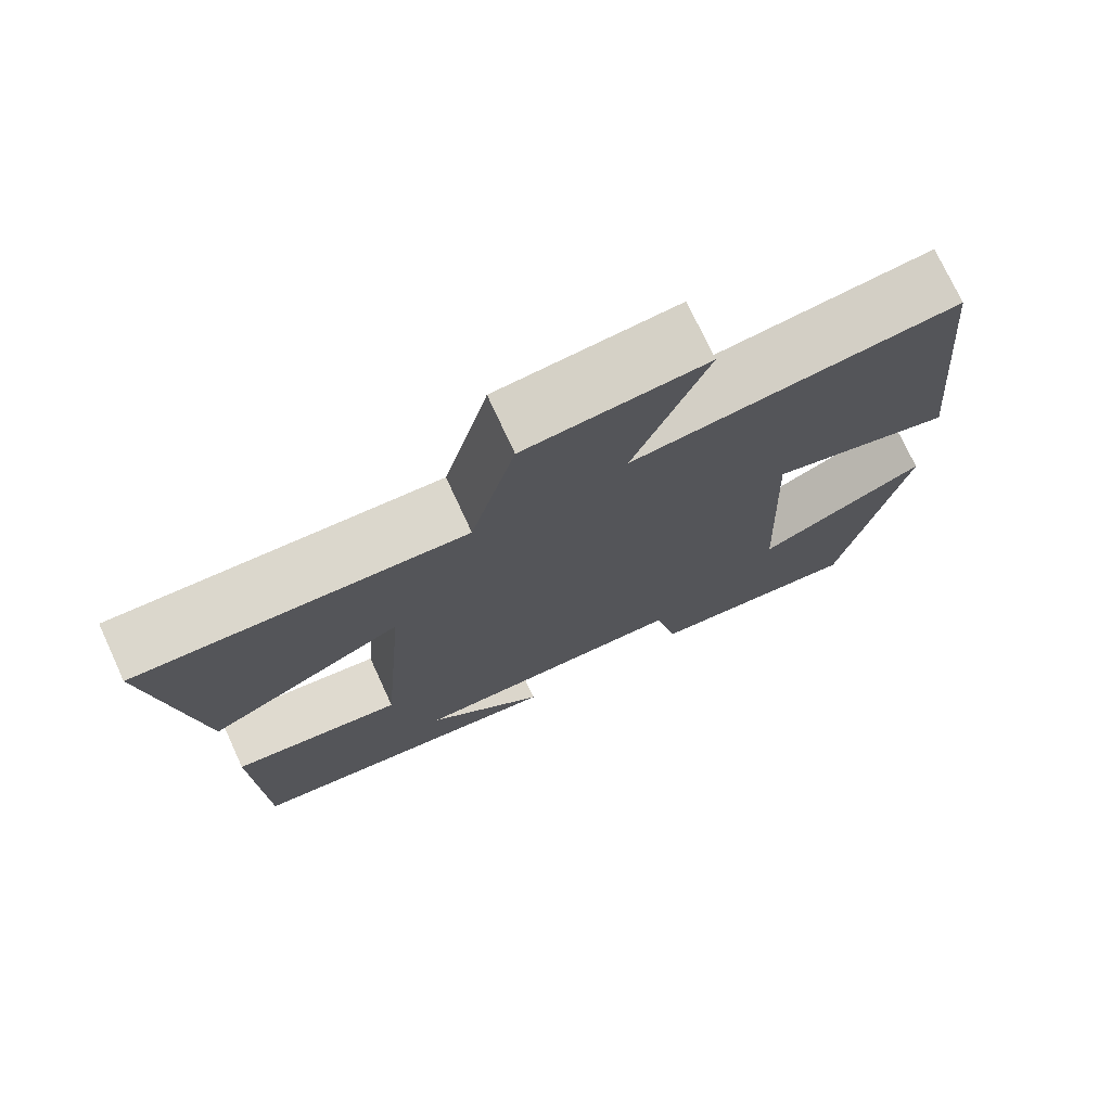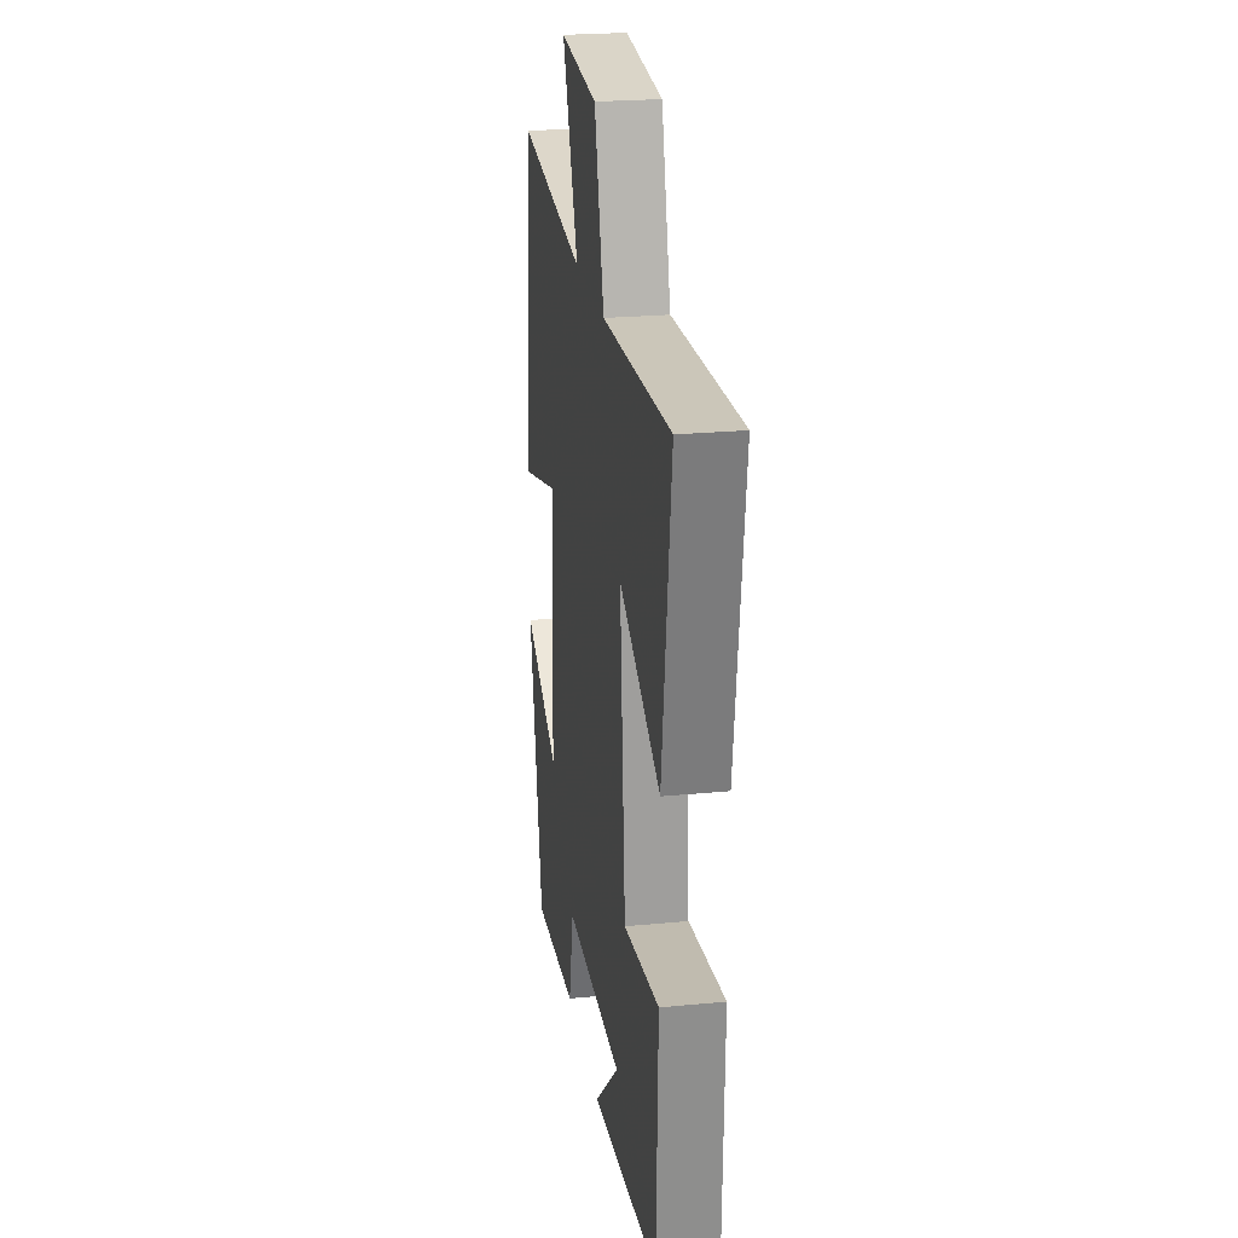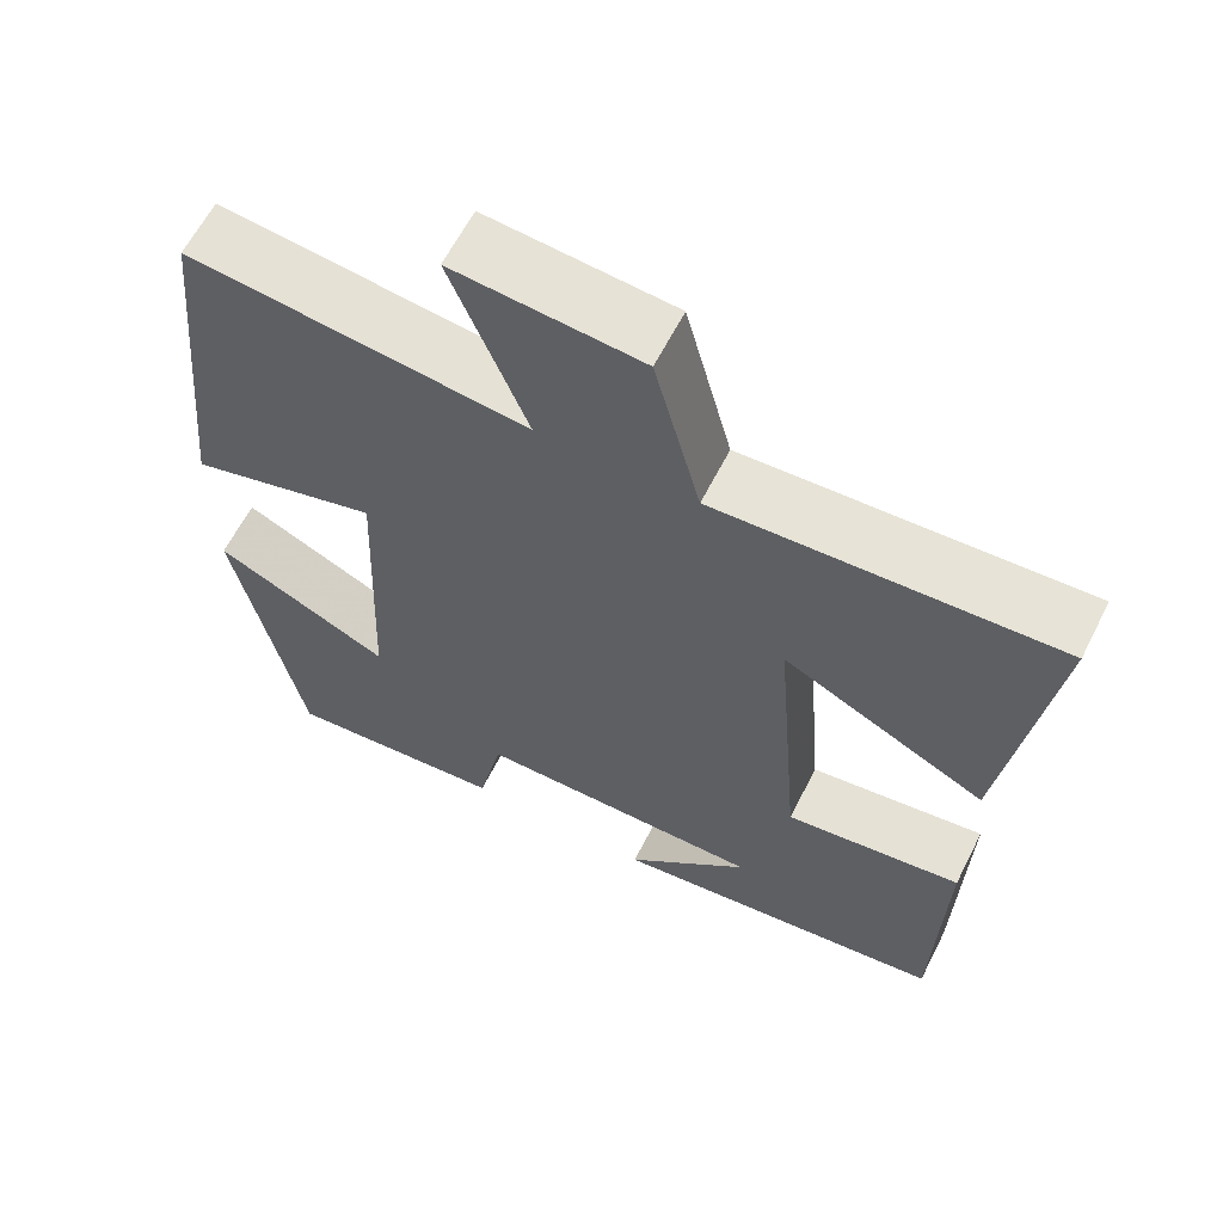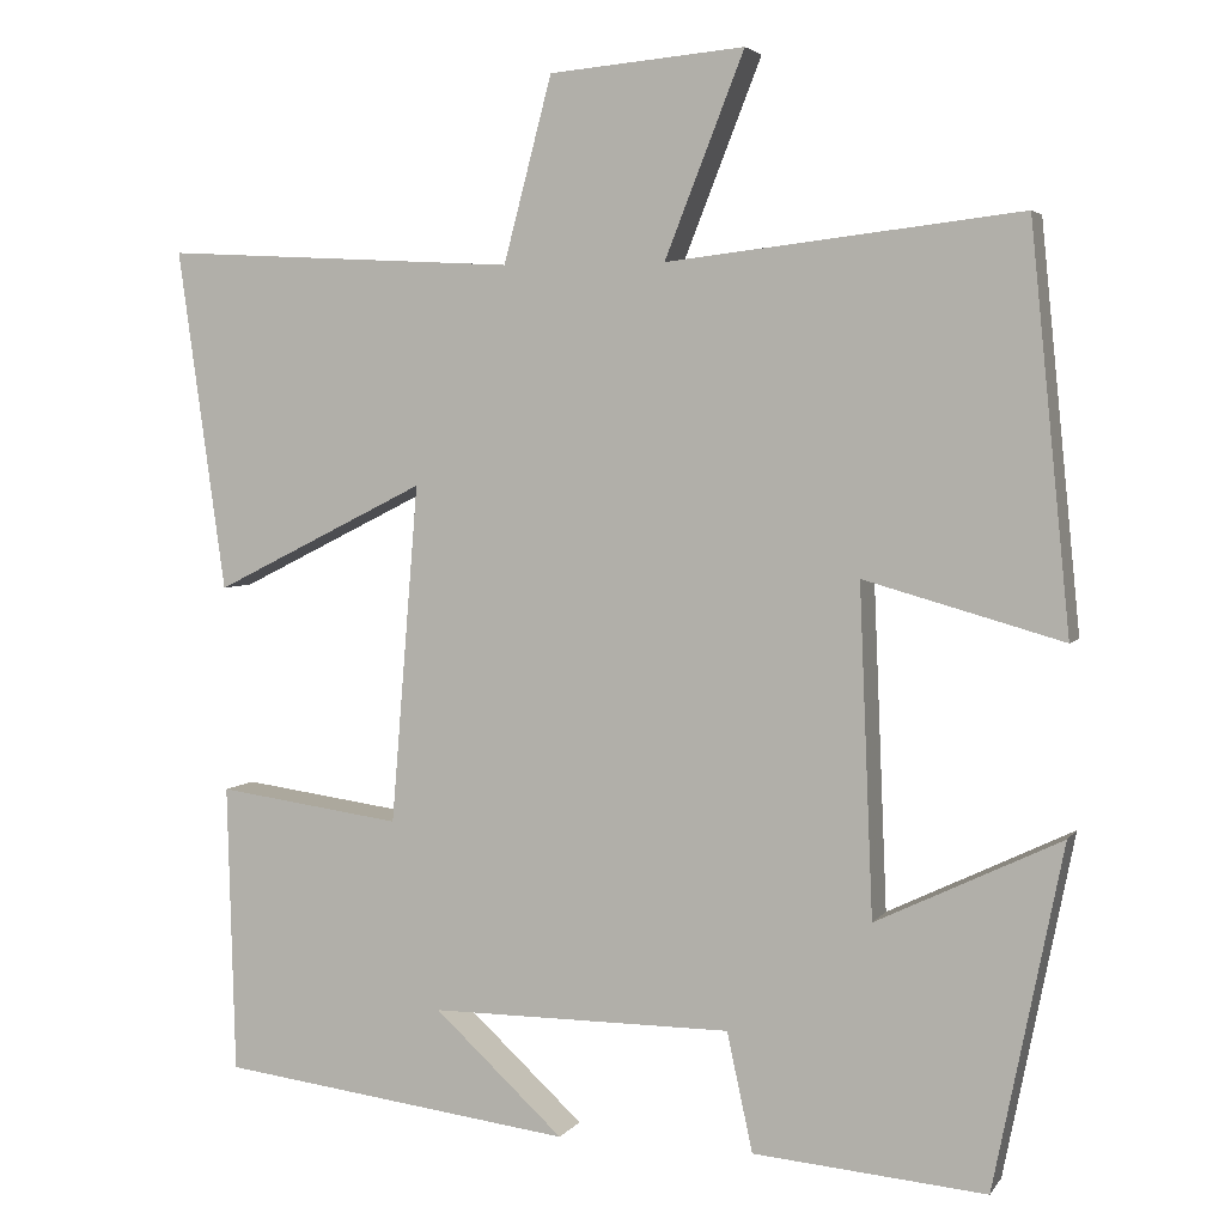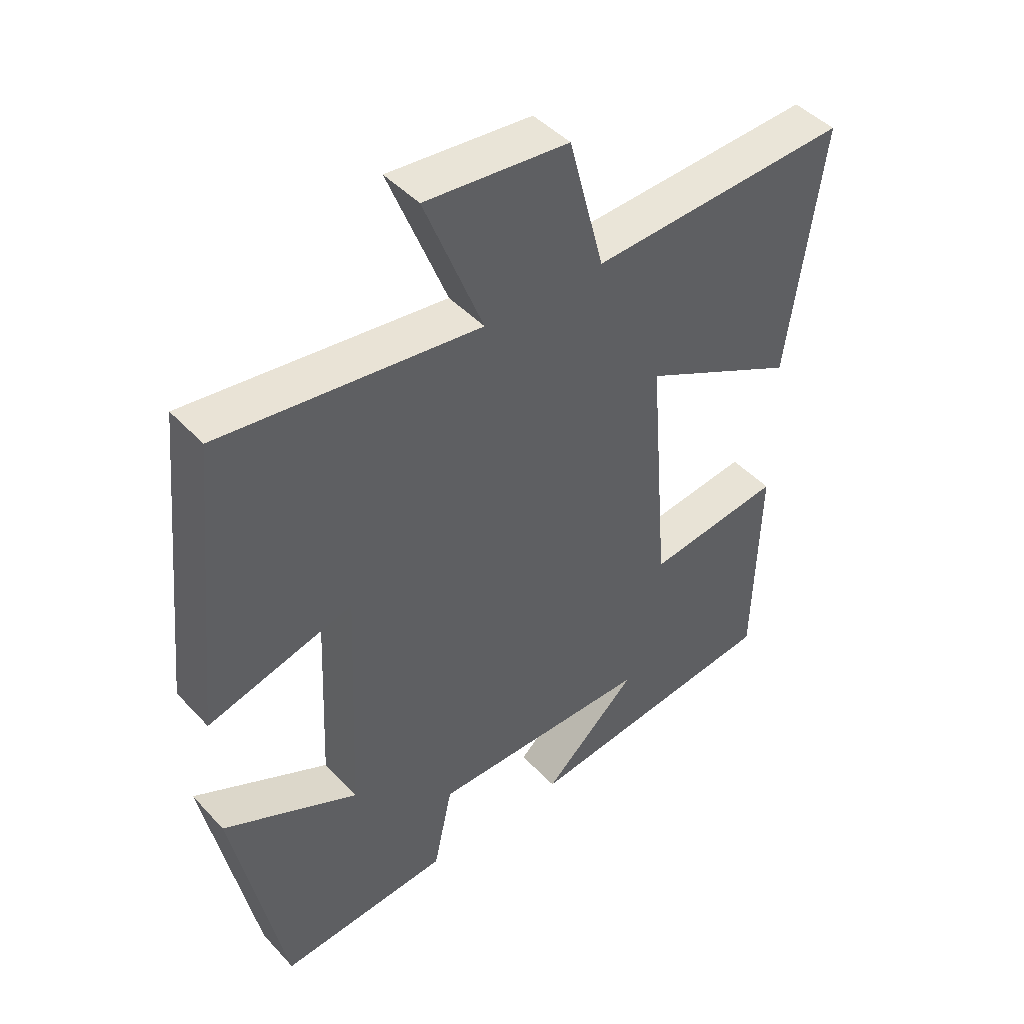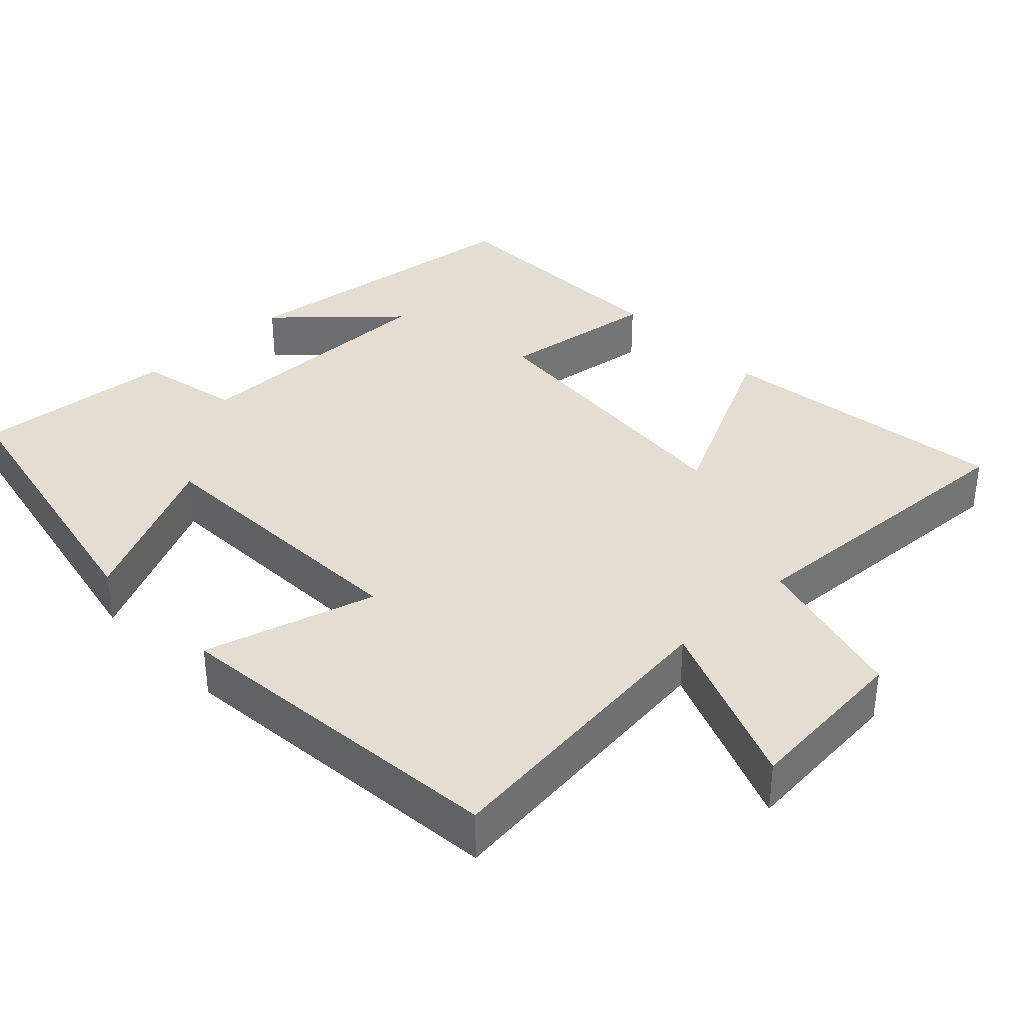
<metadata>
{"format":"obj","ext":"obj","renderer":"f3d","projection":"perspective","resolution":1024,"background":"white","views":[{"elev":74.8,"azim":155.2,"up":"+Z"},{"elev":24.0,"azim":80.9,"up":"+Z"},{"elev":62.3,"azim":26.9,"up":"+Z"},{"elev":4.1,"azim":-161.7,"up":"+Z"},{"elev":45.0,"azim":-39.6,"up":"+Z"},{"elev":36.0,"azim":-43.6,"up":"+Y"}]}
</metadata>
<code>
v -0.42 0.07 -0.523
v -0.5 0.07 -0.126
v -0.286 0.07 -0.229
v -0.27 0.07 0.151
v -0.5 0.07 0.086
v -0.454 0.07 0.548
v -0.045 0.07 0.5
v -0.137 0.07 0.733
v 0.089 0.07 0.713
v 0.145 0.07 0.5
v 0.555 0.07 0.521
v 0.5 0.07 0.126
v 0.254 0.07 0.249
v 0.286 0.07 -0.143
v 0.5 0.07 -0.114
v 0.491 0.07 -0.449
v 0.08 0.07 -0.5
v 0.23 0.07 -0.362
v -0.12 0.07 -0.362
v -0.15 0.07 -0.5
v -0.42 0 -0.523
v -0.5 0 -0.126
v -0.286 0 -0.229
v -0.27 0 0.151
v -0.5 0 0.086
v -0.454 0 0.548
v -0.045 0 0.5
v -0.137 0 0.733
v 0.089 0 0.713
v 0.145 0 0.5
v 0.555 0 0.521
v 0.5 0 0.126
v 0.254 0 0.249
v 0.286 0 -0.143
v 0.5 0 -0.114
v 0.491 0 -0.449
v 0.08 0 -0.5
v 0.23 0 -0.362
v -0.12 0 -0.362
v -0.15 0 -0.5
f 1 2 3
f 20 1 3
f 19 20 3
f 18 19 3 4
f 15 16 17 18
f 14 15 18
f 13 14 18 4
f 10 11 12 13
f 10 13 4
f 7 8 9 10
f 7 10 4 5
f 5 6 7
f 23 22 21
f 23 21 40
f 23 40 39
f 24 23 39 38
f 38 37 36 35
f 38 35 34
f 24 38 34 33
f 33 32 31 30
f 24 33 30
f 30 29 28 27
f 25 24 30 27
f 27 26 25
f 1 21 22 2
f 2 22 23 3
f 3 23 24 4
f 4 24 25 5
f 5 25 26 6
f 6 26 27 7
f 7 27 28 8
f 8 28 29 9
f 9 29 30 10
f 10 30 31 11
f 11 31 32 12
f 12 32 33 13
f 13 33 34 14
f 14 34 35 15
f 15 35 36 16
f 16 36 37 17
f 17 37 38 18
f 18 38 39 19
f 19 39 40 20
f 20 40 21 1

</code>
